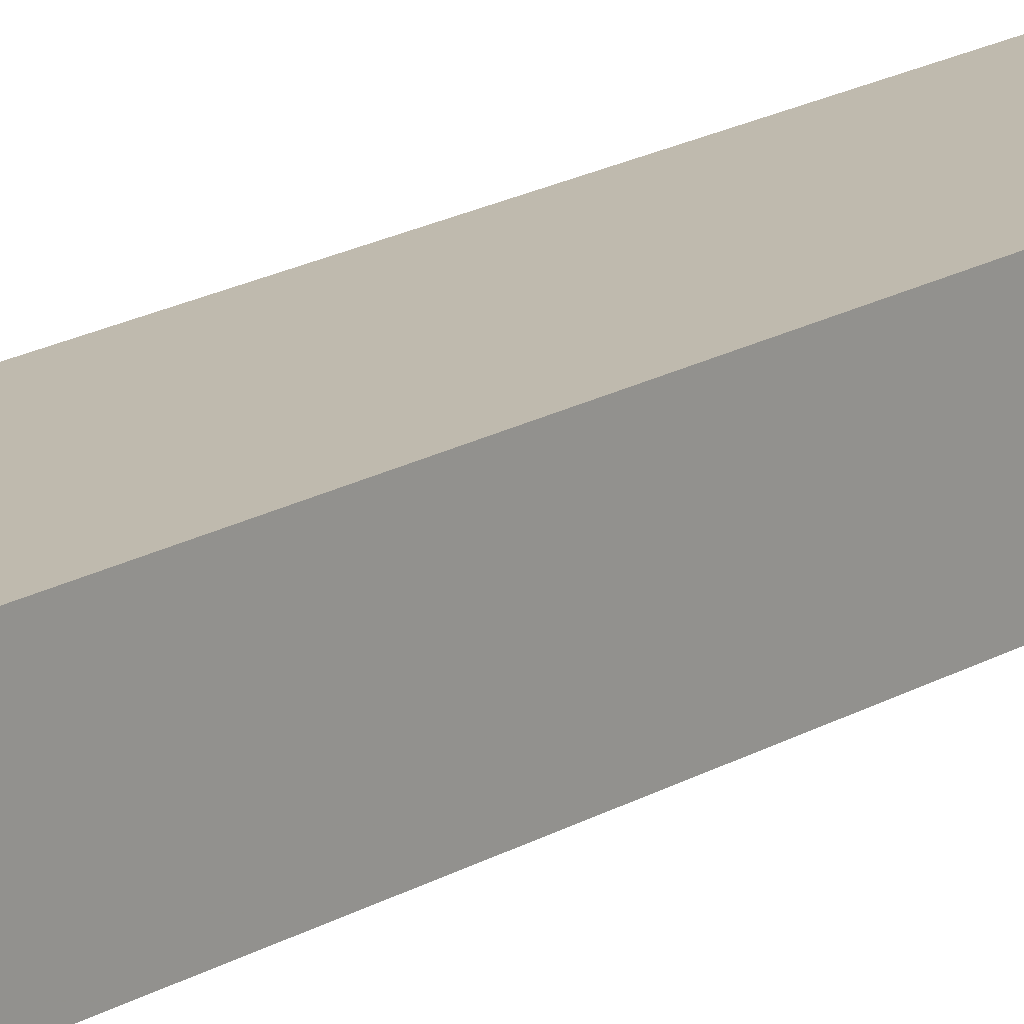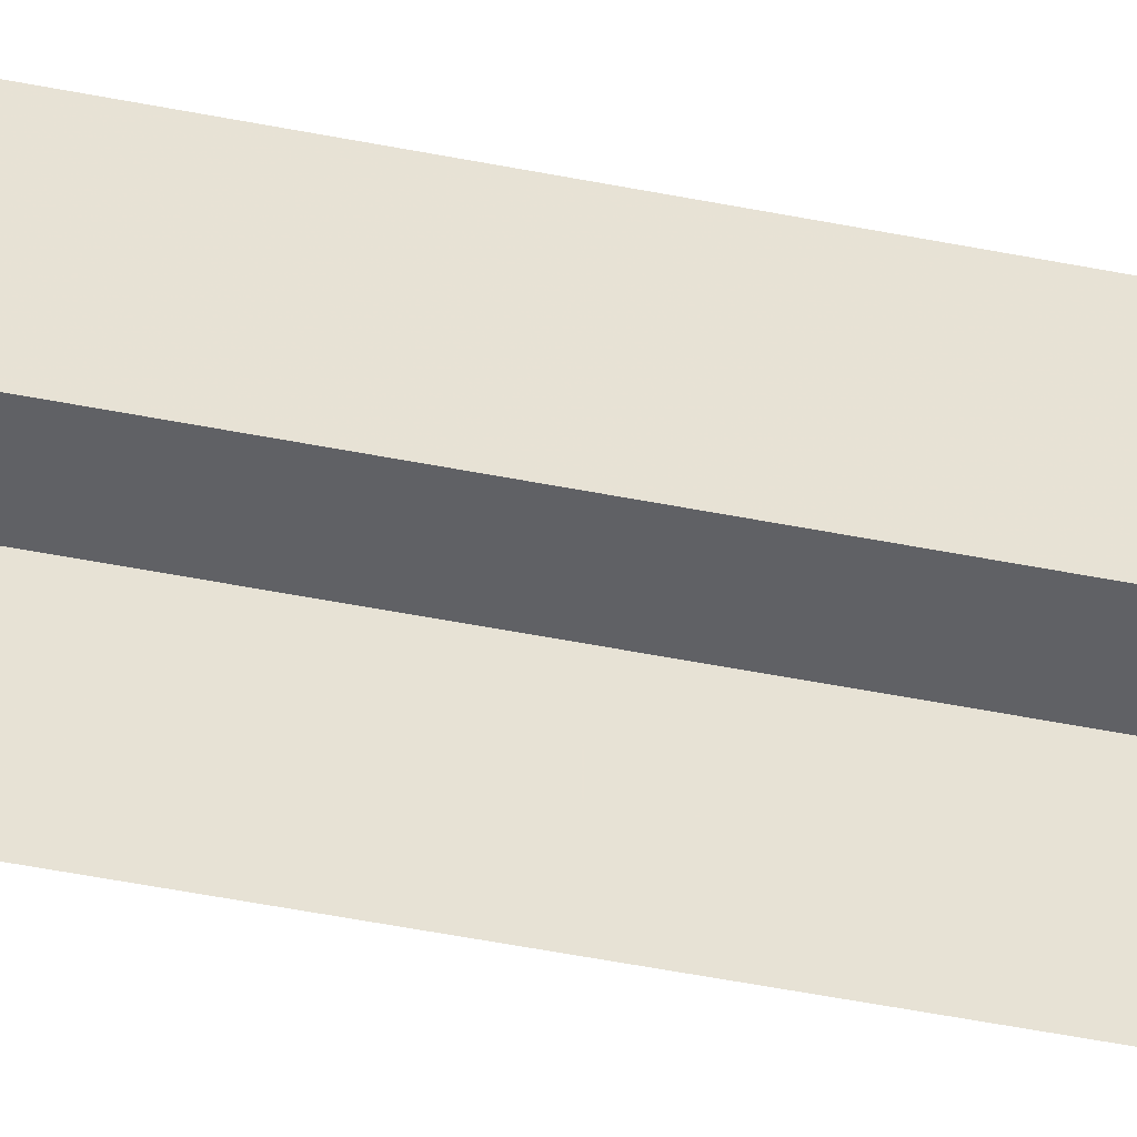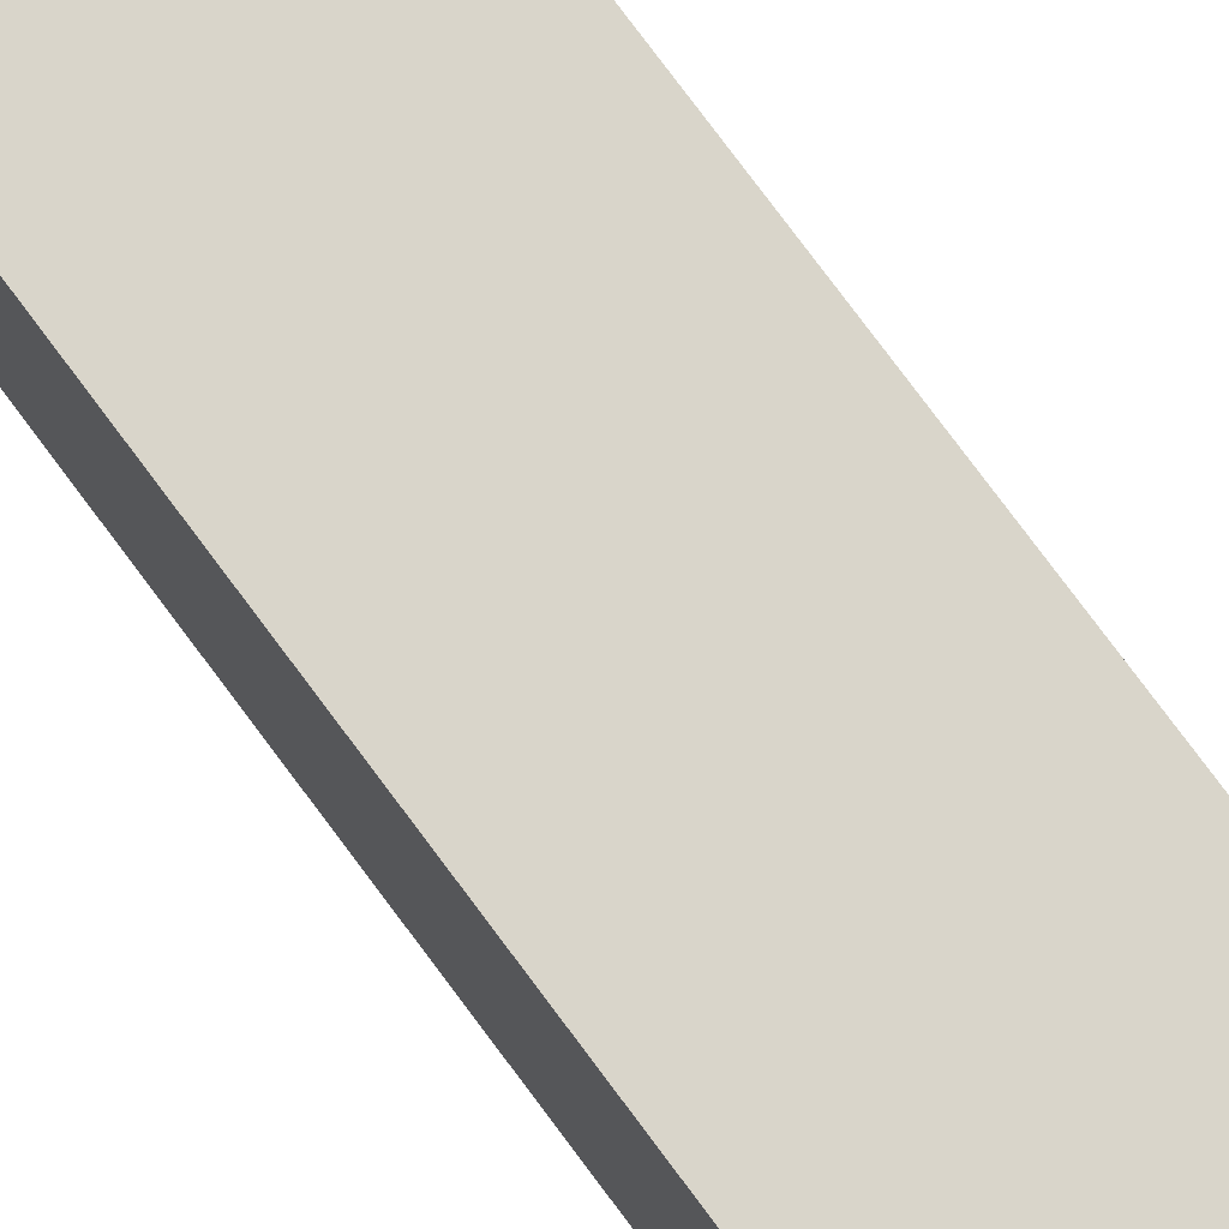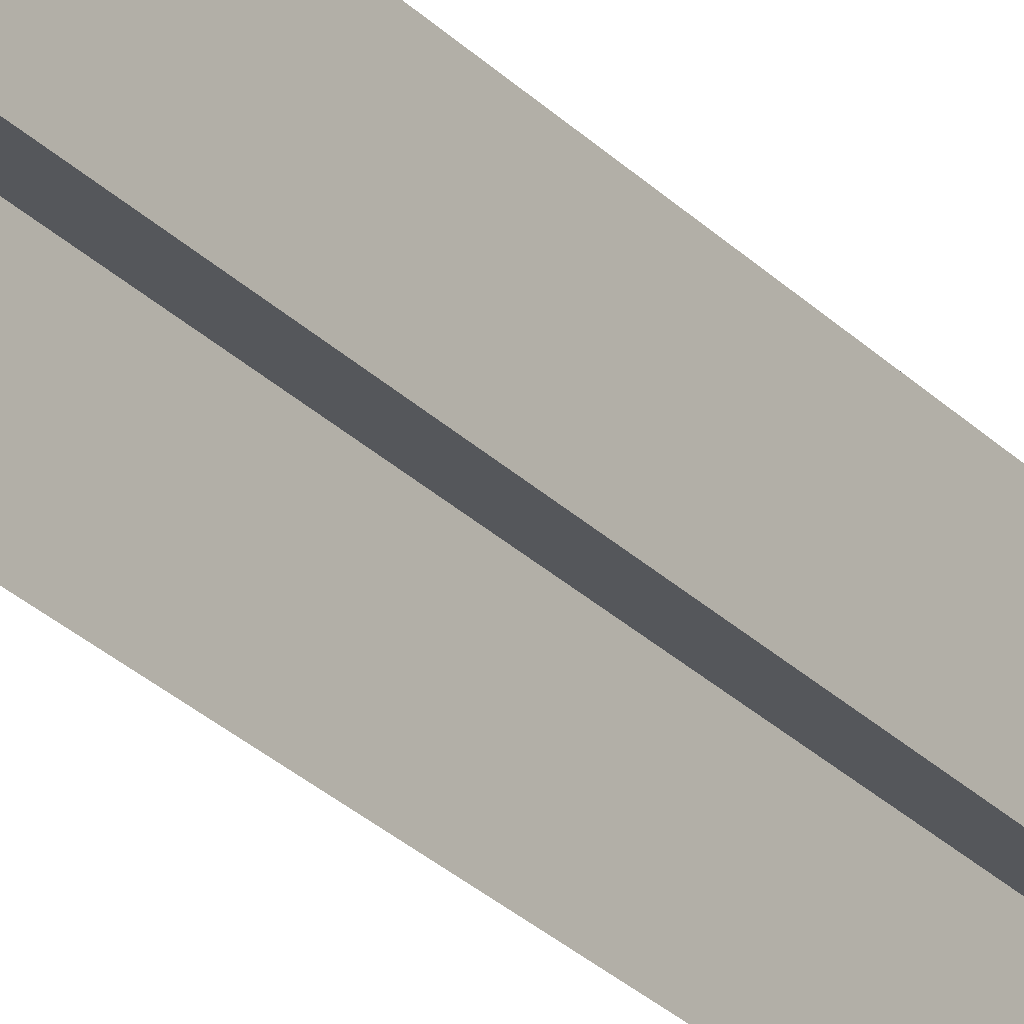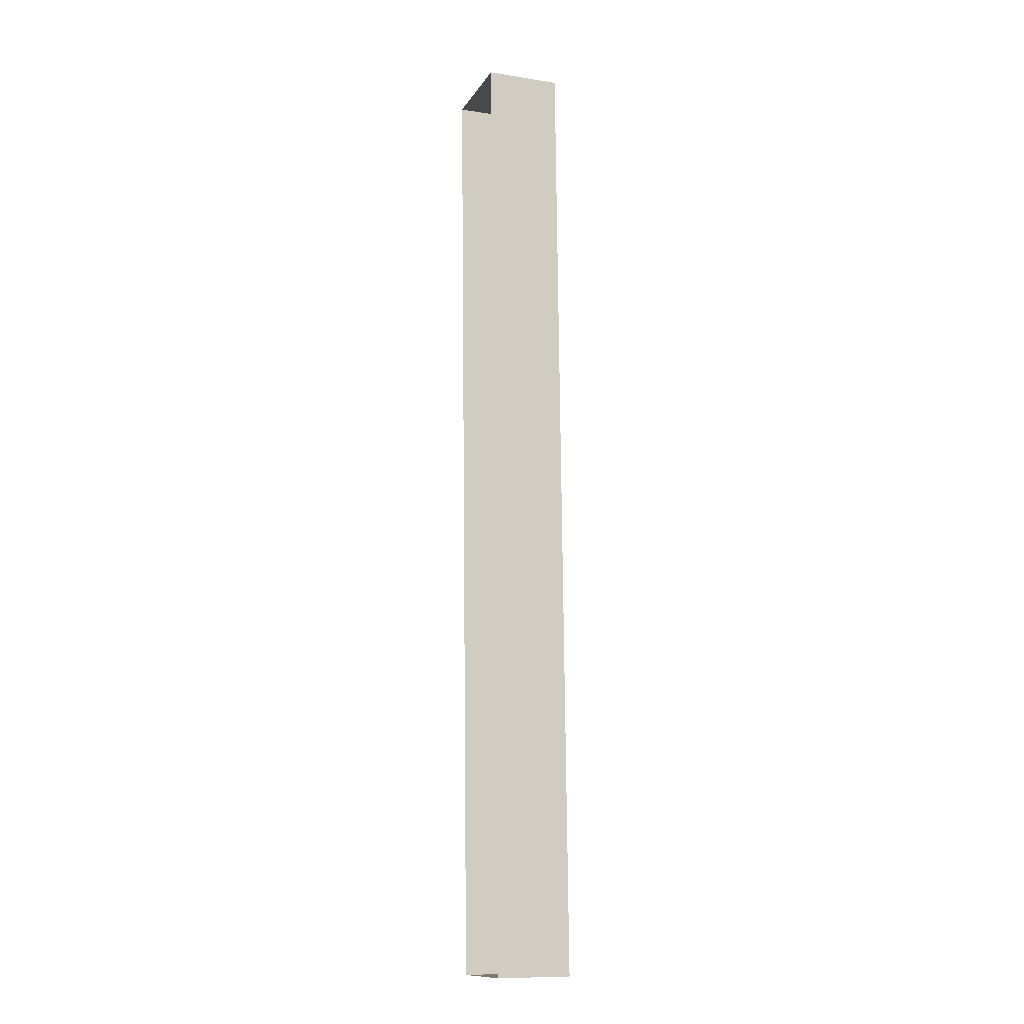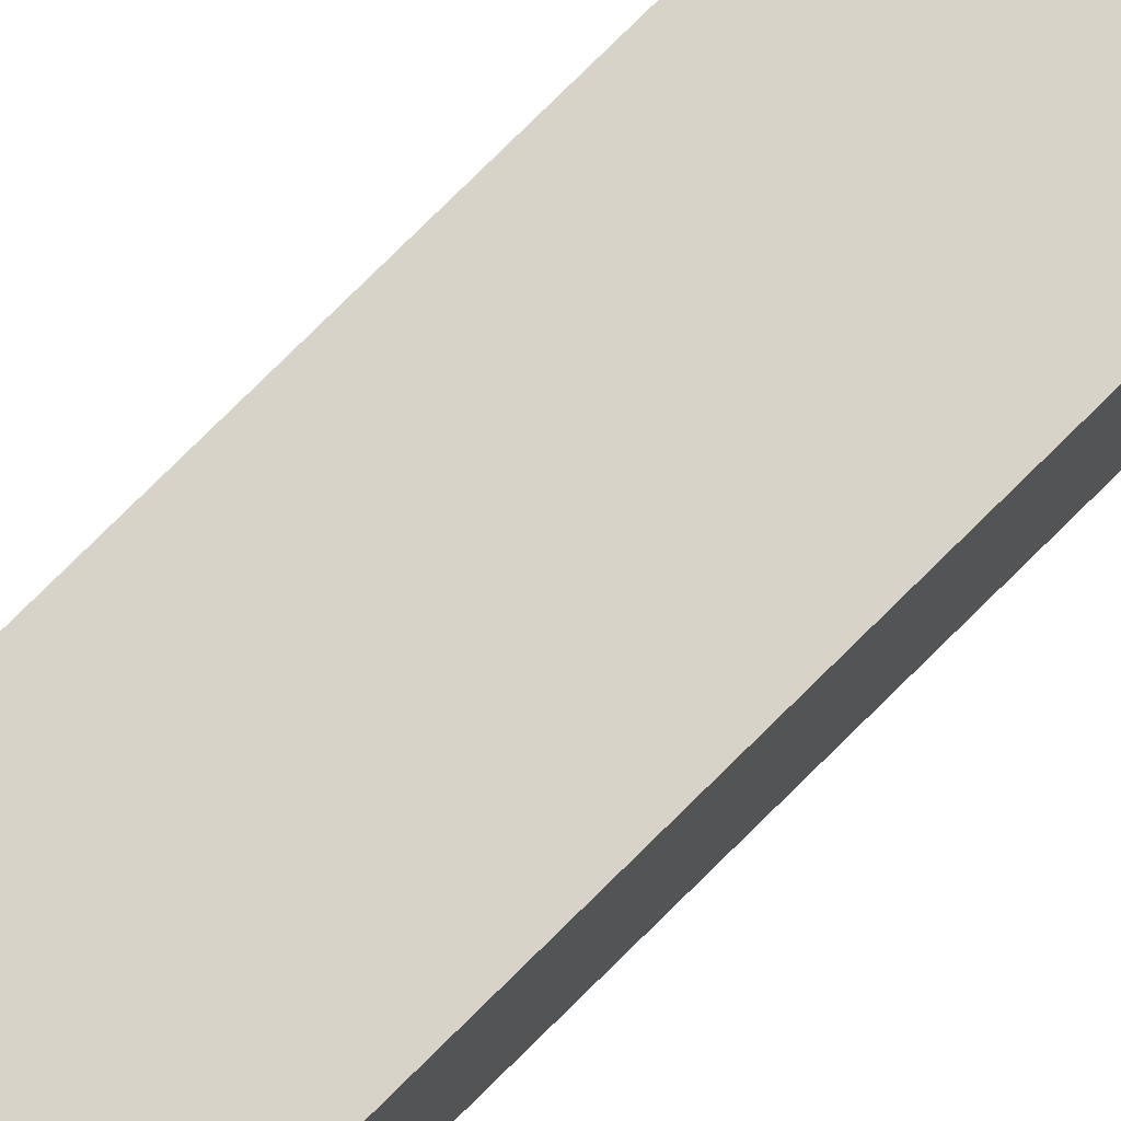
<metadata>
{"format":"obj","ext":"obj","renderer":"f3d","projection":"perspective","resolution":1024,"background":"white","views":[{"elev":15.8,"azim":35.6,"up":"+Z"},{"elev":-48.2,"azim":75.6,"up":"+Z"},{"elev":74.5,"azim":142.0,"up":"+Z"},{"elev":-26.7,"azim":-148.6,"up":"+Z"},{"elev":-10.8,"azim":-110.5,"up":"+Y"},{"elev":77.0,"azim":-136.5,"up":"+Z"}]}
</metadata>
<code>
v -2.25e+05 -1.274e+05 14.87
v -2.25e+05 -1.274e+05 14.87
v -2.25e+05 -1.274e+05 14.87
v -2.25e+05 -1.274e+05 14.87
v -2.25e+05 -1.274e+05 16.62
v -2.25e+05 -1.274e+05 16.62
v -2.25e+05 -1.274e+05 16.62
v -2.25e+05 -1.274e+05 16.62
f 1 2 3
f 1 4 2
f 5 6 7
f 5 8 6
f 8 2 4
f 8 5 2
f 7 1 3
f 7 6 1
f 7 3 2
f 5 7 2
f 6 4 1
f 6 8 4

</code>
